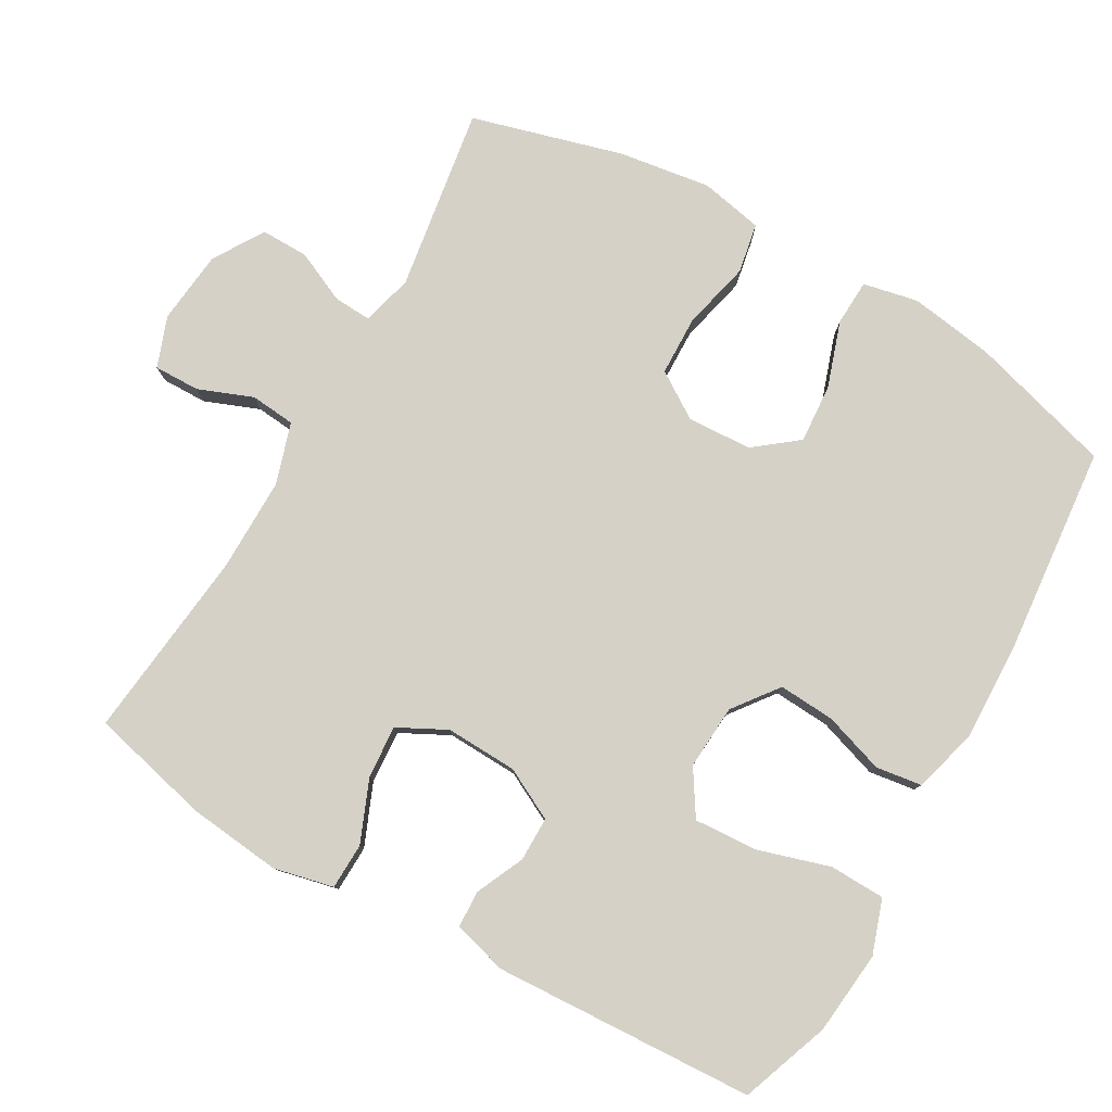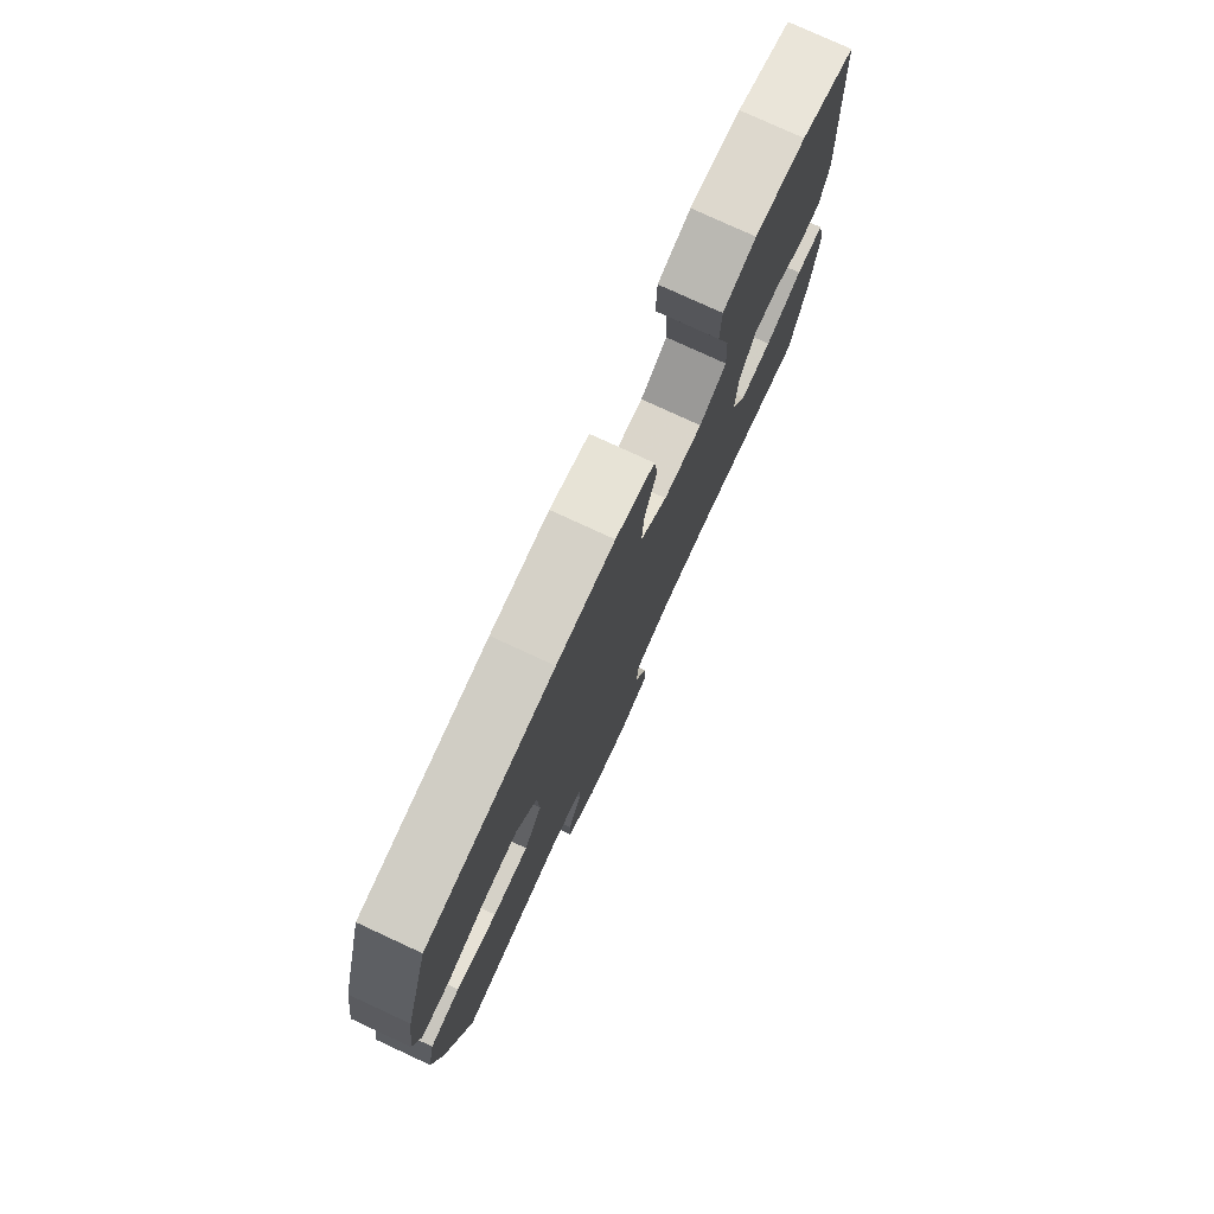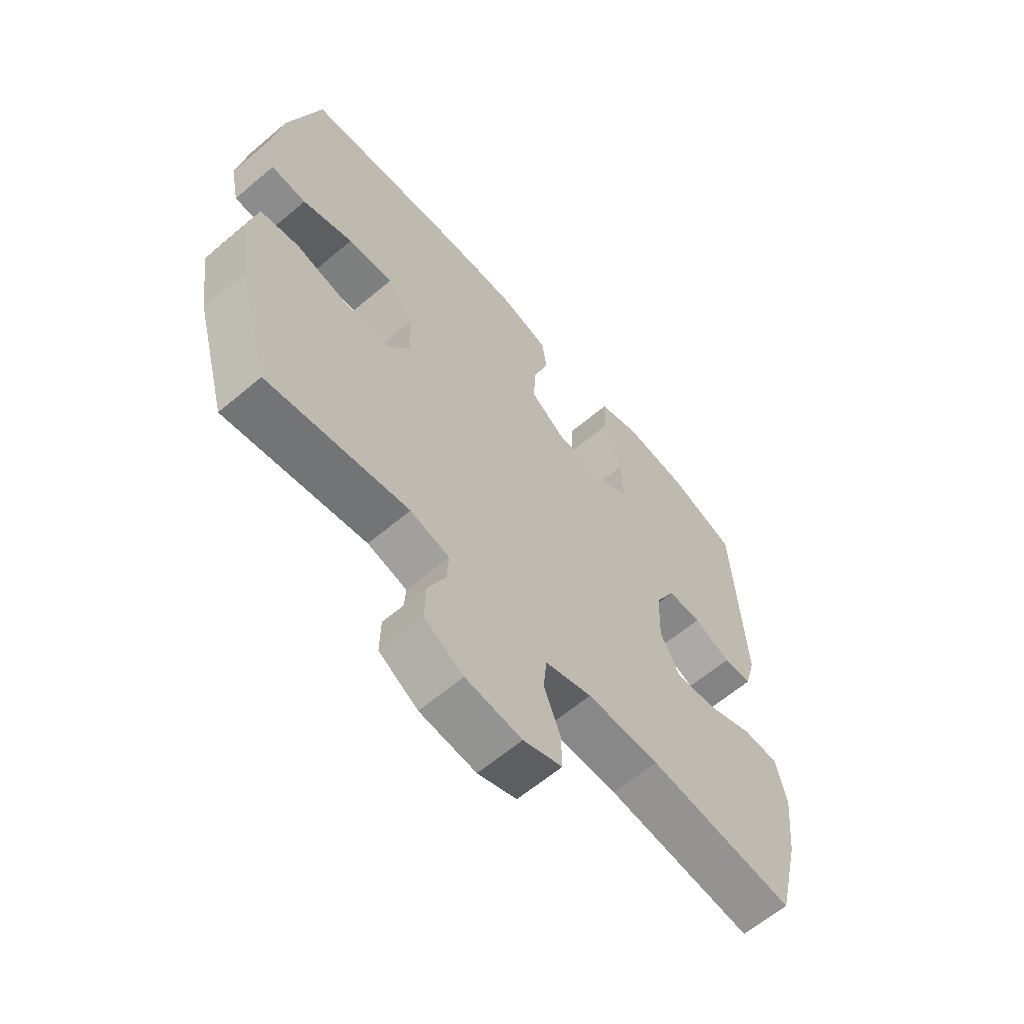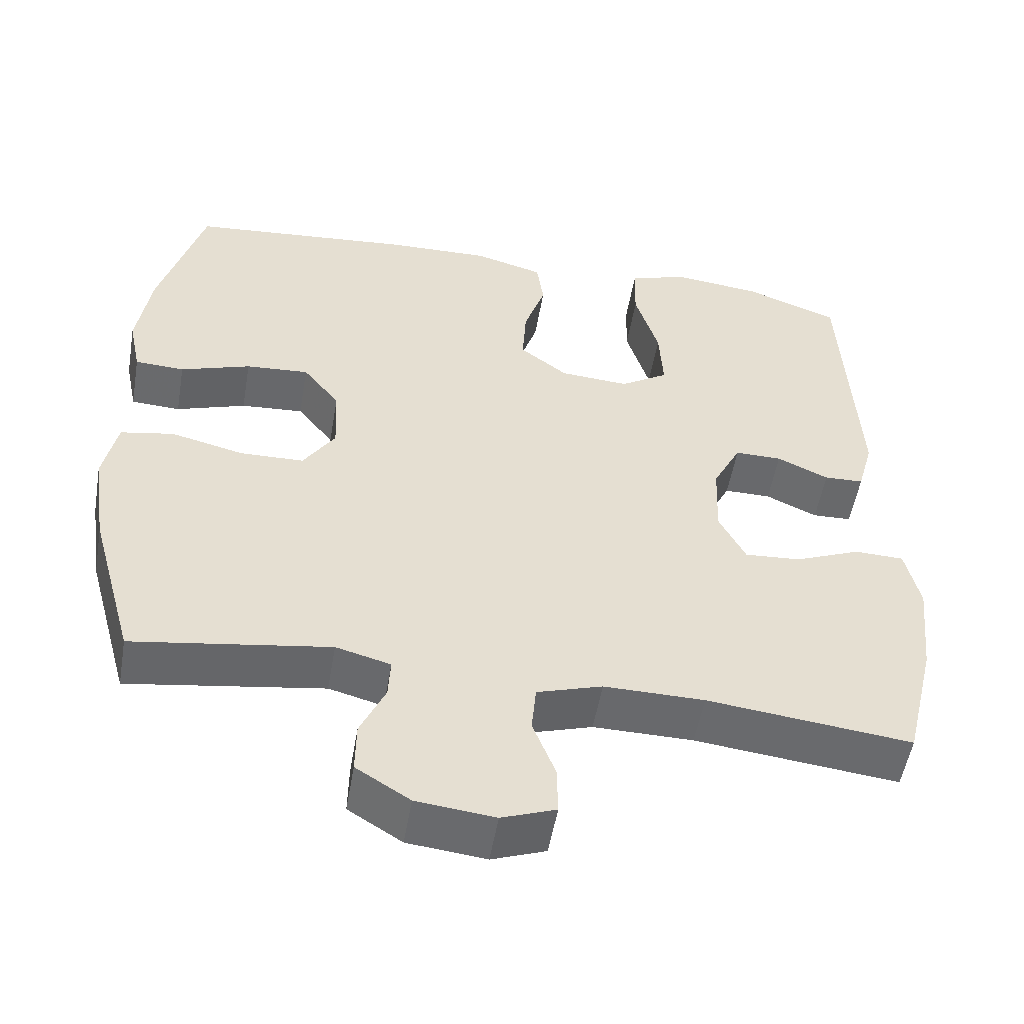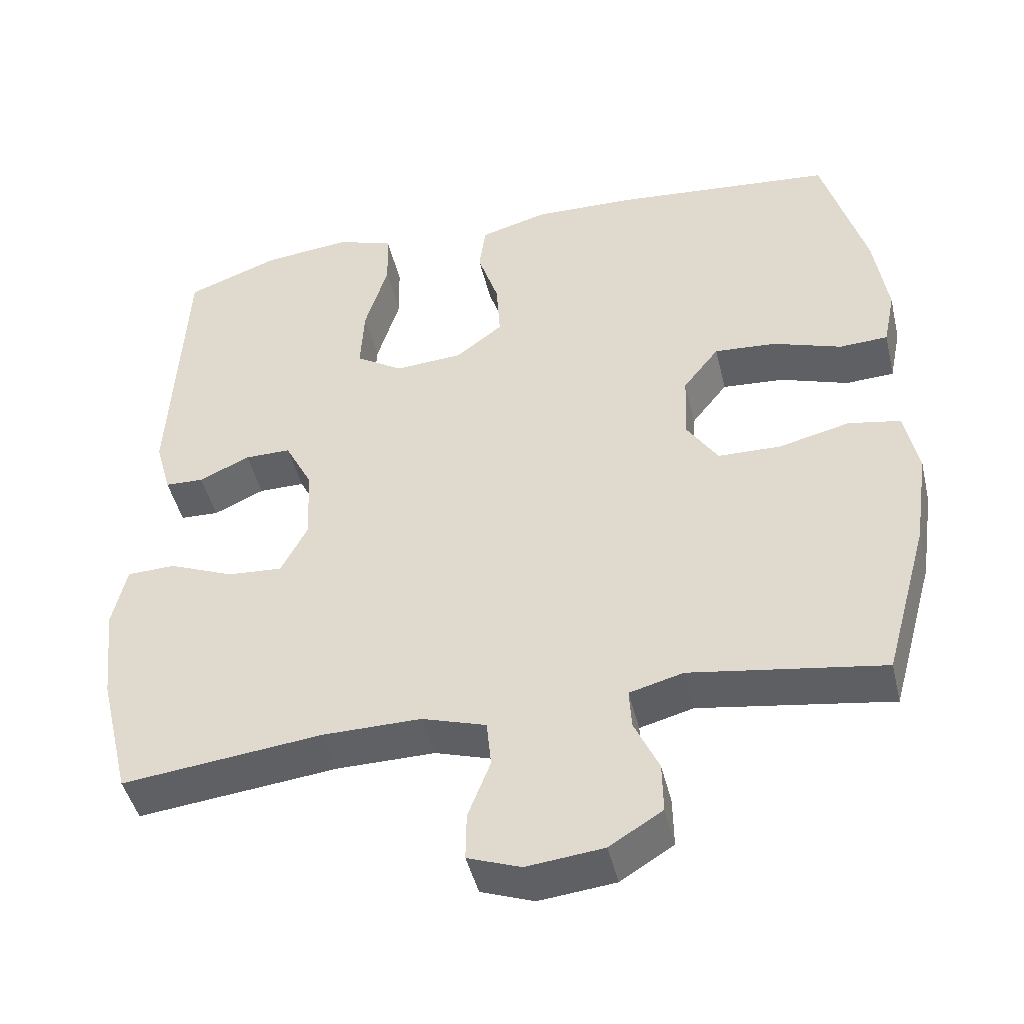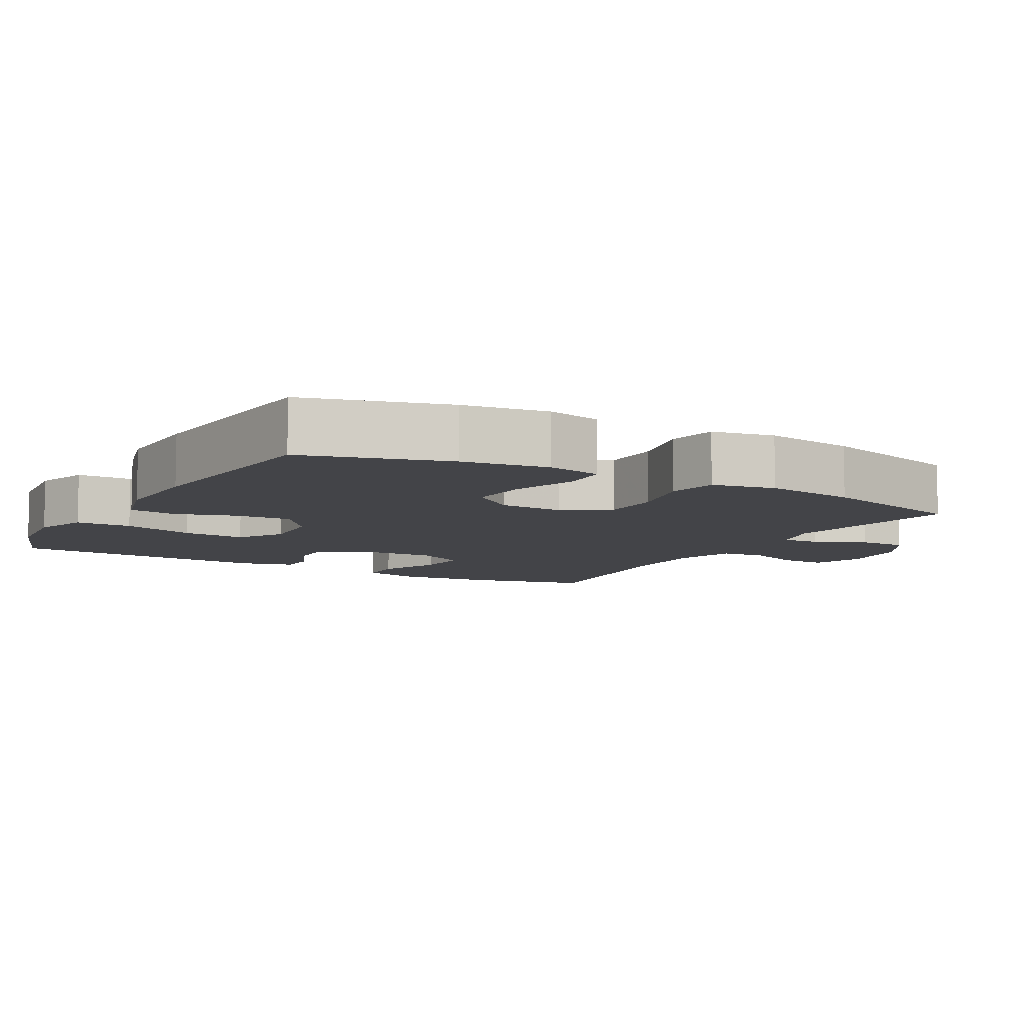
<metadata>
{"format":"obj","ext":"obj","renderer":"f3d","projection":"perspective","resolution":1024,"background":"white","views":[{"elev":79.6,"azim":-60.3,"up":"+Y"},{"elev":77.9,"azim":114.8,"up":"+Z"},{"elev":-62.5,"azim":130.6,"up":"+Z"},{"elev":-52.8,"azim":170.3,"up":"+Z"},{"elev":-45.4,"azim":13.3,"up":"+Z"},{"elev":-8.3,"azim":60.5,"up":"+Y"}]}
</metadata>
<code>
v 0.5 0.07 0.5
v 0.558 0.07 0.299
v 0.576 0.07 0.18
v 0.56 0.07 0.103
v 0.495 0.07 0.1
v 0.403 0.07 0.131
v 0.32 0.07 0.137
v 0.272 0.07 0.076
v 0.268 0.07 -0.015
v 0.31 0.07 -0.079
v 0.394 0.07 -0.081
v 0.49 0.07 -0.058
v 0.56 0.07 -0.071
v 0.578 0.07 -0.159
v 0.559 0.07 -0.288
v 0.5 0.07 -0.5
v 0.242 0.07 -0.46
v 0.17 0.07 -0.479
v 0.173 0.07 -0.532
v 0.206 0.07 -0.604
v 0.207 0.07 -0.671
v 0.136 0.07 -0.715
v 0.033 0.07 -0.726
v -0.038 0.07 -0.7
v -0.037 0.07 -0.636
v -0.007 0.07 -0.559
v -0.013 0.07 -0.496
v -0.099 0.07 -0.469
v -0.231 0.07 -0.47
v -0.5 0.07 -0.5
v -0.541 0.07 -0.33
v -0.555 0.07 -0.2
v -0.536 0.07 -0.116
v -0.471 0.07 -0.114
v -0.384 0.07 -0.15
v -0.31 0.07 -0.155
v -0.275 0.07 -0.087
v -0.279 0.07 0.014
v -0.316 0.07 0.086
v -0.378 0.07 0.086
v -0.446 0.07 0.055
v -0.498 0.07 0.057
v -0.519 0.07 0.133
v -0.5 0.07 0.5
v -0.375 0.07 0.546
v -0.258 0.07 0.558
v -0.182 0.07 0.532
v -0.18 0.07 0.454
v -0.211 0.07 0.352
v -0.216 0.07 0.264
v -0.153 0.07 0.224
v -0.062 0.07 0.23
v 0.001 0.07 0.278
v -0.004 0.07 0.357
v -0.032 0.07 0.442
v -0.023 0.07 0.507
v 0.068 0.07 0.532
v 0.203 0.07 0.528
v 0.5 0 0.5
v 0.558 0 0.299
v 0.576 0 0.18
v 0.56 0 0.103
v 0.495 0 0.1
v 0.403 0 0.131
v 0.32 0 0.137
v 0.272 0 0.076
v 0.268 0 -0.015
v 0.31 0 -0.079
v 0.394 0 -0.081
v 0.49 0 -0.058
v 0.56 0 -0.071
v 0.578 0 -0.159
v 0.559 0 -0.288
v 0.5 0 -0.5
v 0.242 0 -0.46
v 0.17 0 -0.479
v 0.173 0 -0.532
v 0.206 0 -0.604
v 0.207 0 -0.671
v 0.136 0 -0.715
v 0.033 0 -0.726
v -0.038 0 -0.7
v -0.037 0 -0.636
v -0.007 0 -0.559
v -0.013 0 -0.496
v -0.099 0 -0.469
v -0.231 0 -0.47
v -0.5 0 -0.5
v -0.541 0 -0.33
v -0.555 0 -0.2
v -0.536 0 -0.116
v -0.471 0 -0.114
v -0.384 0 -0.15
v -0.31 0 -0.155
v -0.275 0 -0.087
v -0.279 0 0.014
v -0.316 0 0.086
v -0.378 0 0.086
v -0.446 0 0.055
v -0.498 0 0.057
v -0.519 0 0.133
v -0.5 0 0.5
v -0.375 0 0.546
v -0.258 0 0.558
v -0.182 0 0.532
v -0.18 0 0.454
v -0.211 0 0.352
v -0.216 0 0.264
v -0.153 0 0.224
v -0.062 0 0.23
v 0.001 0 0.278
v -0.004 0 0.357
v -0.032 0 0.442
v -0.023 0 0.507
v 0.068 0 0.532
v 0.203 0 0.528
f 4 5 6
f 3 4 6
f 2 3 6
f 1 2 6
f 58 1 6
f 57 58 6
f 56 57 6
f 55 56 6
f 54 55 6
f 53 54 6 7
f 52 53 7 8
f 51 52 8 9
f 47 48 49
f 46 47 49
f 45 46 49
f 44 45 49
f 43 44 49
f 42 43 49
f 41 42 49
f 40 41 49
f 39 40 49 50
f 38 39 50 51
f 33 34 35
f 32 33 35
f 31 32 35
f 30 31 35
f 29 30 35
f 28 29 35 36
f 27 28 36 37
f 24 25 26
f 23 24 26
f 22 23 26
f 21 22 26
f 20 21 26
f 19 20 26
f 18 19 26 27
f 51 9 10
f 38 51 10
f 37 38 10
f 27 37 10
f 18 27 10
f 17 18 10
f 15 16 17
f 14 15 17
f 13 14 17
f 12 13 17
f 11 12 17
f 10 11 17
f 64 63 62
f 64 62 61
f 64 61 60
f 64 60 59
f 64 59 116
f 64 116 115
f 64 115 114
f 64 114 113
f 64 113 112
f 65 64 112 111
f 66 65 111 110
f 67 66 110 109
f 107 106 105
f 107 105 104
f 107 104 103
f 107 103 102
f 107 102 101
f 107 101 100
f 107 100 99
f 107 99 98
f 108 107 98 97
f 109 108 97 96
f 93 92 91
f 93 91 90
f 93 90 89
f 93 89 88
f 93 88 87
f 94 93 87 86
f 95 94 86 85
f 84 83 82
f 84 82 81
f 84 81 80
f 84 80 79
f 84 79 78
f 84 78 77
f 85 84 77 76
f 68 67 109
f 68 109 96
f 68 96 95
f 68 95 85
f 68 85 76
f 68 76 75
f 75 74 73
f 75 73 72
f 75 72 71
f 75 71 70
f 75 70 69
f 75 69 68
f 1 59 60 2
f 2 60 61 3
f 3 61 62 4
f 4 62 63 5
f 5 63 64 6
f 6 64 65 7
f 7 65 66 8
f 8 66 67 9
f 9 67 68 10
f 10 68 69 11
f 11 69 70 12
f 12 70 71 13
f 13 71 72 14
f 14 72 73 15
f 15 73 74 16
f 16 74 75 17
f 17 75 76 18
f 18 76 77 19
f 19 77 78 20
f 20 78 79 21
f 21 79 80 22
f 22 80 81 23
f 23 81 82 24
f 24 82 83 25
f 25 83 84 26
f 26 84 85 27
f 27 85 86 28
f 28 86 87 29
f 29 87 88 30
f 30 88 89 31
f 31 89 90 32
f 32 90 91 33
f 33 91 92 34
f 34 92 93 35
f 35 93 94 36
f 36 94 95 37
f 37 95 96 38
f 38 96 97 39
f 39 97 98 40
f 40 98 99 41
f 41 99 100 42
f 42 100 101 43
f 43 101 102 44
f 44 102 103 45
f 45 103 104 46
f 46 104 105 47
f 47 105 106 48
f 48 106 107 49
f 49 107 108 50
f 50 108 109 51
f 51 109 110 52
f 52 110 111 53
f 53 111 112 54
f 54 112 113 55
f 55 113 114 56
f 56 114 115 57
f 57 115 116 58
f 58 116 59 1

</code>
